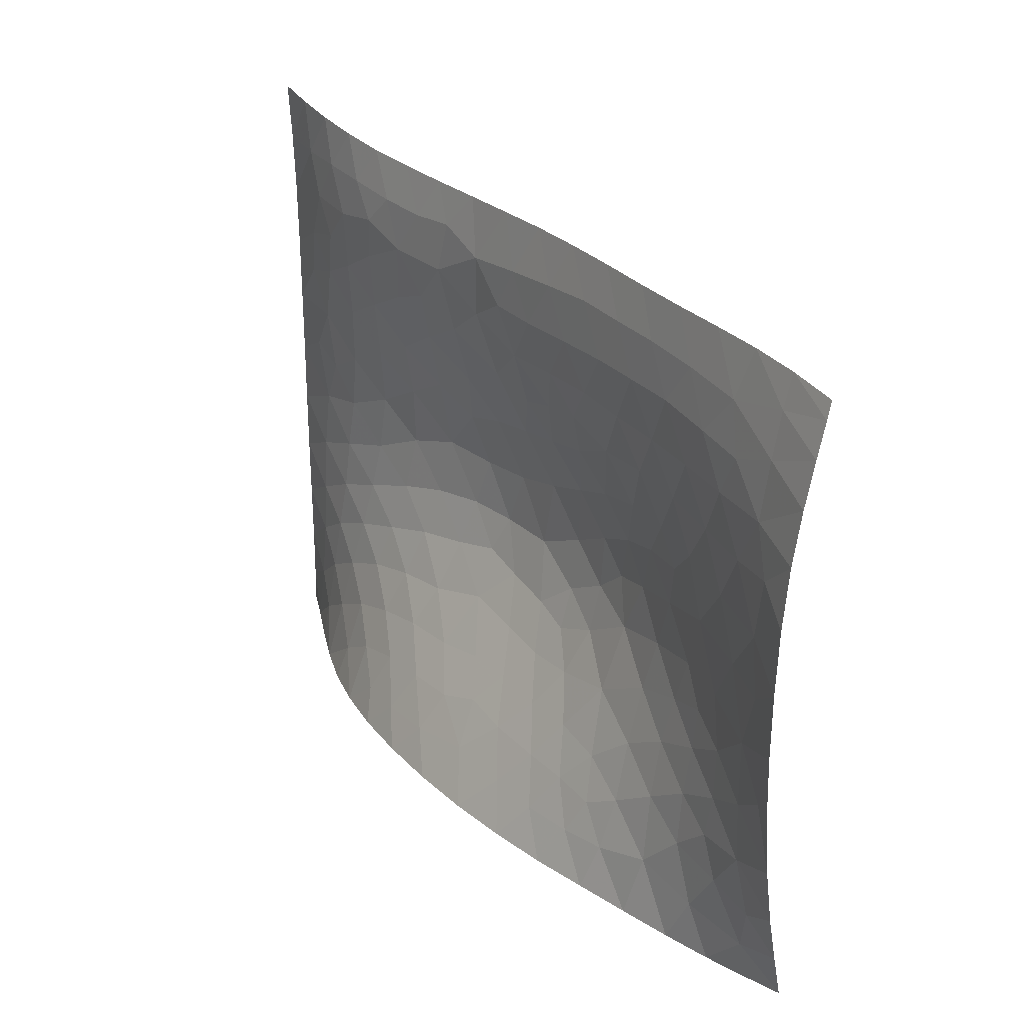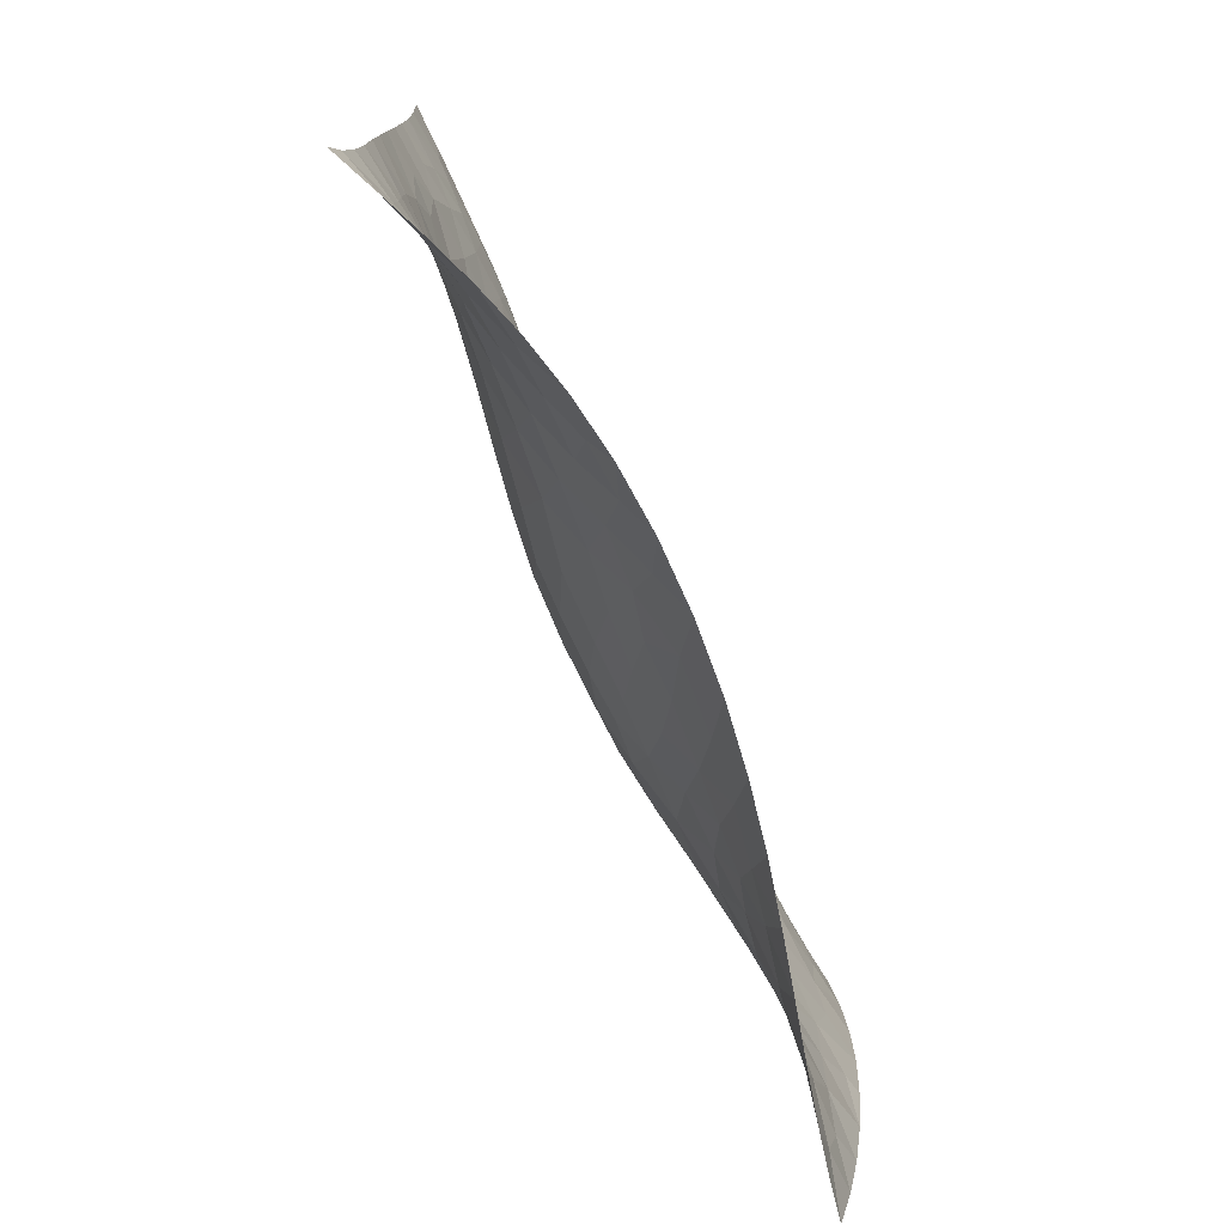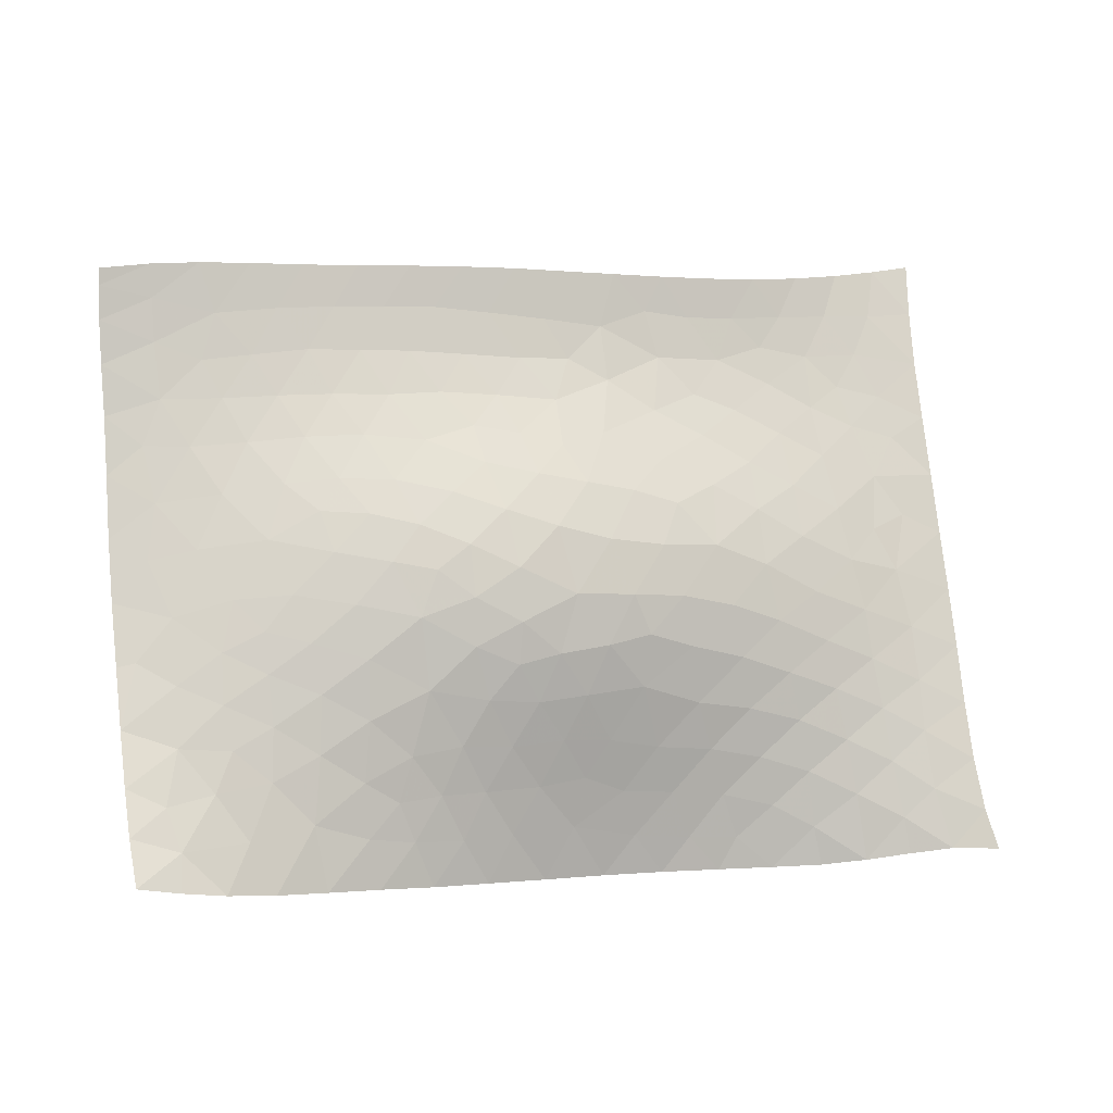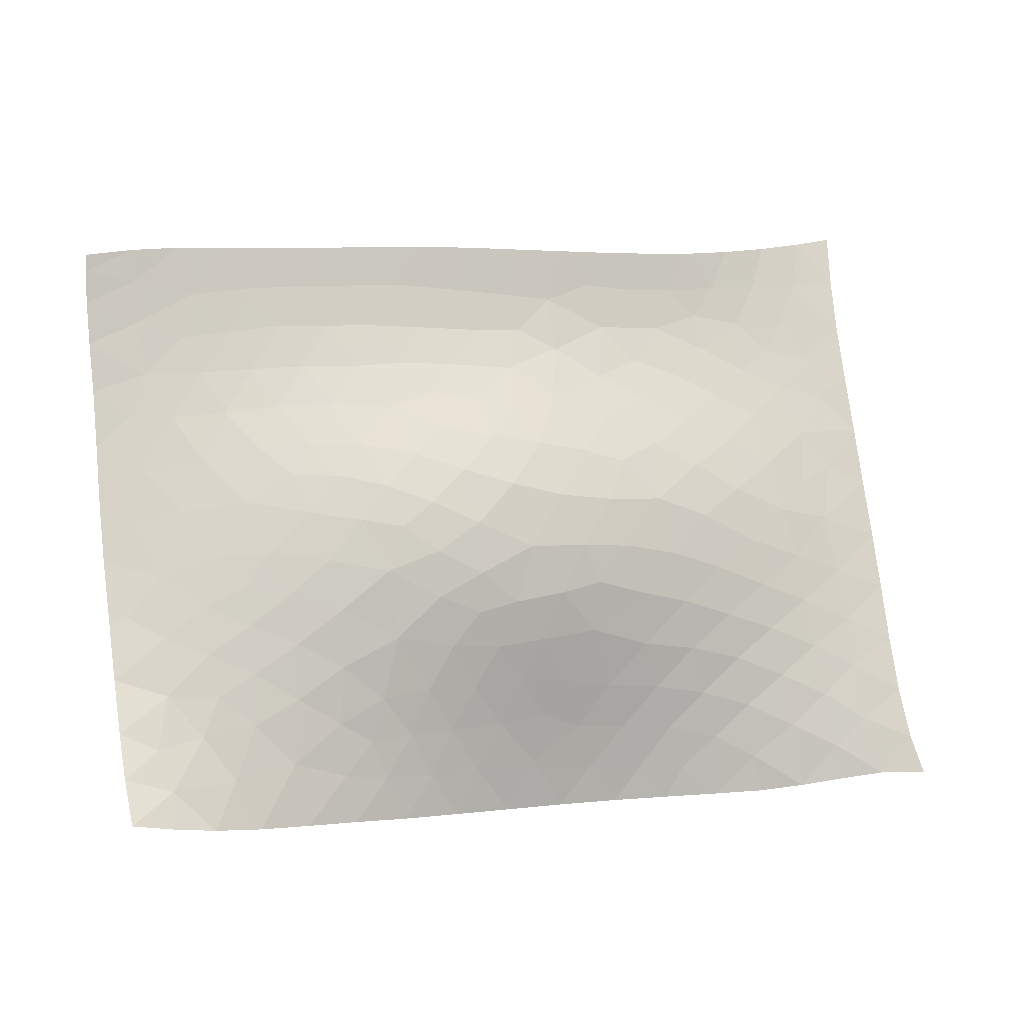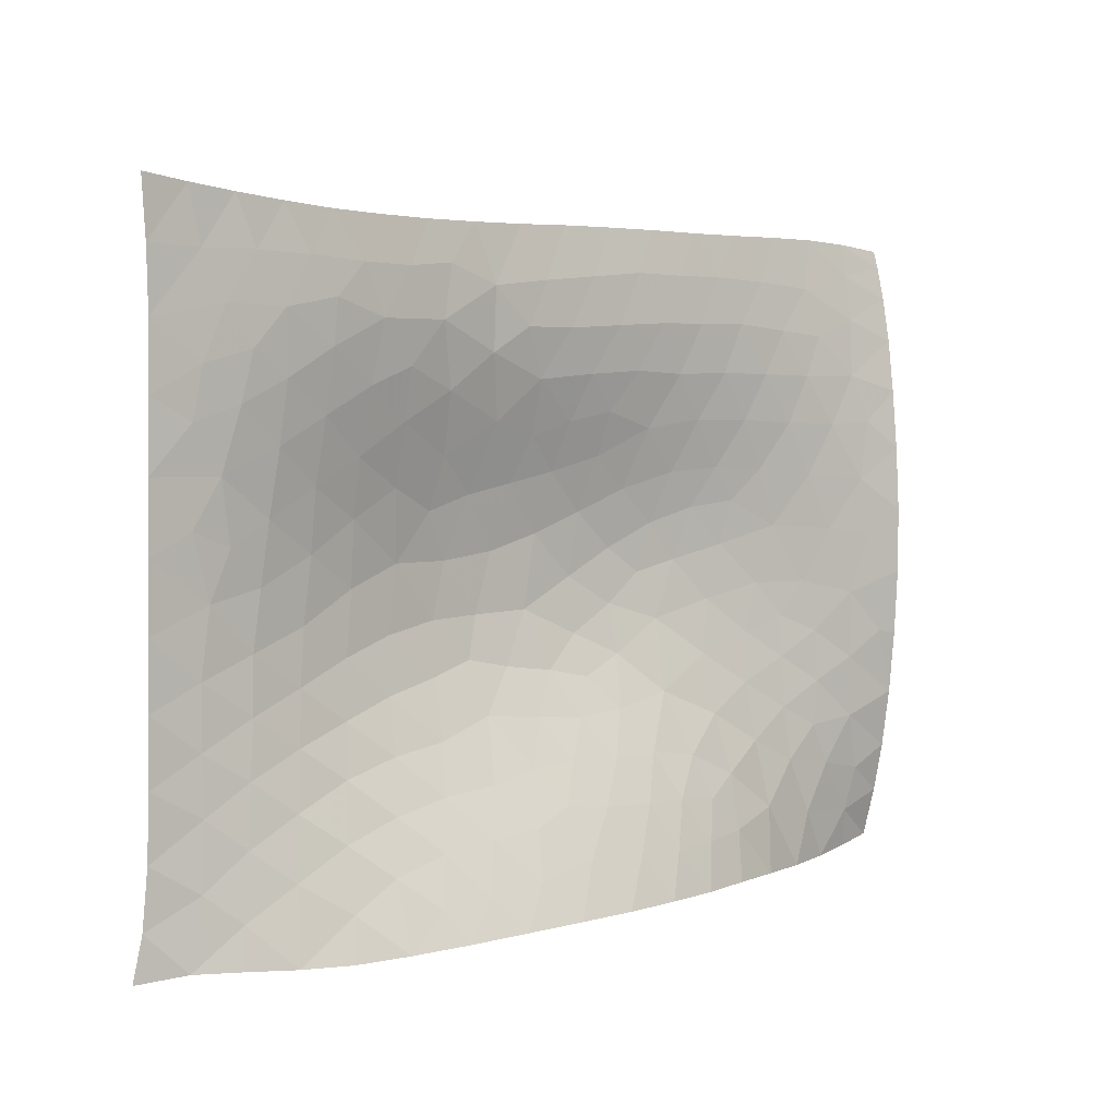
<metadata>
{"format":"obj","ext":"obj","renderer":"f3d","projection":"perspective","resolution":1024,"background":"white","views":[{"elev":28.4,"azim":-106.5,"up":"+Y"},{"elev":-75.9,"azim":131.2,"up":"+Y"},{"elev":76.7,"azim":-5.2,"up":"+Z"},{"elev":76.7,"azim":-6.4,"up":"+Z"},{"elev":3.8,"azim":155.1,"up":"+Y"}]}
</metadata>
<code>
o TriMesh_deformed
v -33.32 19.15 16.35
v -33.45 18.1 16.09
v -33.6 16.03 15.61
v -33.7 13.3 15.06
v -33.75 10.08 14.58
v -33.84 6.384 14.23
v -33.92 2.414 14.04
v -33.89 -1.641 14.03
v -33.77 -5.656 14.18
v -33.62 -9.54 14.5
v -33.42 -13.12 14.98
v -33.17 -16.16 15.53
v -32.79 -19.18 16.15
v -30.45 14.64 14.58
v -31.54 8.119 14.13
v -31.62 0.8319 13.99
v -30.28 -2.866 13.96
v -32.58 -5.483 14.13
v -30.34 -10.91 14.05
v -31.1 -14.41 14.53
v -30.43 -19.55 14.93
v -30.33 19.47 15.54
v -27.67 13.49 13.78
v -30.33 11.03 14.14
v -28.7 7.908 13.77
v -28.6 1.291 13.87
v -27.43 -5.226 13.73
v -27.56 -8.437 13.57
v -30.31 -17.16 14.6
v -27.92 -19.82 13.54
v -27.38 19.63 14.7
v -26.68 16.48 13.9
v -26.89 4.734 13.66
v -24.24 1.586 13.6
v -24.76 -6.742 13.29
v -27.17 -11.22 13.31
v -28.3 -13.77 13.58
v -26.51 -16.73 12.85
v -24.6 13.81 13.07
v -25.2 8.029 13.28
v -26.57 -2.027 13.78
v -24.79 -4.125 13.55
v -25.21 -19.92 11.96
v -24.29 19.64 13.81
v -22.87 16.81 12.92
v -22.97 -2.004 13.51
v -24.71 -9.908 12.85
v -25 -13.24 12.51
v -21.15 14.15 12.21
v -23.2 11.09 12.73
v -22.06 -5.017 13.14
v -22.08 -11.75 11.84
v -22.75 -15.88 11.26
v -22.31 -19.89 10.23
v -21.01 19.6 12.88
v -19.33 16.96 11.95
v -19.83 11.13 11.98
v -21.68 8.254 12.67
v -23.08 5.172 13.25
v -20.99 3.235 13.21
v -20.26 0.5171 13.3
v -21.71 -8.143 12.52
v -19.6 -13.5 10.53
v -19.63 -16.84 9.532
v -17.9 14.1 11.33
v -19.7 5.339 12.79
v -19.18 -2.844 13.03
v -18.68 -6.195 12.38
v -19.25 -19.84 8.427
v -17.66 19.6 11.95
v -16.24 16.96 11.06
v -16.31 11.04 11.13
v -17.92 2.864 12.89
v -18.96 -9.839 11.44
v -17.66 -14.75 9.301
v -16.95 -17.11 8.131
v -14.85 14.07 10.46
v -16.76 -0.3185 12.9
v -15.28 -3.856 12.33
v -16.63 -12.05 9.932
v -16.1 -19.83 6.624
v -14.33 19.63 11.04
v -13.01 17.01 10.14
v -13.05 11.21 10.22
v -14.21 7.782 11.26
v -16.29 5.08 12.28
v -14.93 1.986 12.54
v -14.05 -0.9766 12.5
v -15.2 -8.224 11.01
v -15.08 -14.41 8.357
v -13.98 -17.14 6.685
v -11.44 13.87 9.478
v -11.13 8.78 10.22
v -12.72 4.113 11.8
v -11.88 -2.795 11.92
v -10.45 -11.72 7.956
v -12.72 -19.77 4.876
v -10.96 19.62 10.09
v -9.563 16.68 9.1
v -9.504 11 9.239
v -11.92 0.5702 12.11
v -9.539 -6.938 10.12
v -11.58 -8.943 9.737
v -12.35 -14.3 7.305
v -10.92 -16.9 5.423
v -7.744 13.64 8.383
v -10.58 6.117 10.83
v -9.527 2.807 11.32
v -9.091 -4.399 10.92
v -8.506 -9.173 8.718
v -8.947 -14.13 6.075
v -9.123 -19.71 3.241
v -7.624 19.58 9.1
v -8.226 8.219 9.582
v -8.953 -1.021 11.41
v -7.167 -11.44 6.983
v -5.994 16.34 7.958
v -4.631 13.65 7.395
v -5.673 10.66 8.162
v -7.261 5.271 10.17
v -6.906 -6.371 9.6
v -5.362 -19.67 1.813
v -4.332 19.49 8.036
v -5.538 7.37 9.043
v -4.187 4.641 9.363
v -3.058 0.729 9.563
v -3.084 -17.32 2.254
v -2.253 15.91 6.696
v -5.52 -2.784 10.23
v -3.755 -5.936 8.774
v -1.768 -8.451 6.824
v -4.21 -11.53 5.912
v -3.604 -14.59 3.893
v -1.053 19.43 6.888
v -2.143 12.14 6.752
v -1.889 -2.861 8.995
v -1.066 -5.343 7.982
v -1.178 -12.05 4.567
v -1.505 -19.69 0.6472
v 0.8396 17.05 5.714
v 1.449 13.88 5.274
v 0.7715 9.989 6.082
v 1.545 3.229 7.446
v 0.3442 0.3529 8.284
v 1.302 -2.954 7.602
v -0.3834 -14.81 2.755
v 2.254 19.41 5.646
v 1.651 -6.081 6.544
v 2.316 -12.32 3.3
v 0.4925 -17.63 1.115
v 2.279 -19.8 -0.1924
v 3.719 16.76 4.558
v 3.641 11.29 4.669
v 3.855 8.261 5.216
v 4.119 4.613 5.966
v 1.757 -9.496 4.948
v 2.922 -15.14 1.728
v 5.466 19.46 4.395
v 6.823 16.83 3.349
v 5.566 13.87 3.647
v 6.322 10.23 3.761
v 7.104 -0.7885 4.975
v 4.544 -3.51 5.974
v 4.932 -6.773 4.877
v 6.172 -16.04 0.7503
v 3.617 -17.86 0.3979
v 6.853 6.388 4.301
v 6.995 2.994 4.827
v 7.639 -4.472 4.311
v 5.162 -9.946 3.538
v 5.602 -12.98 2.102
v 5.862 -19.94 -0.6854
v 8.64 19.56 3.166
v 10.23 17.06 2.149
v 8.63 14.9 2.496
v 8.885 12.27 2.505
v 9.224 8.627 2.845
v 10.44 -2.552 3.215
v 8.041 -7.793 3.306
v 8.412 -10.8 2.218
v 8.819 -17.61 -0.04798
v 9.11 -20.06 -0.8669
v 9.696 4.82 3.256
v 8.81 -14.09 1.055
v 11.72 19.79 2.05
v 11.82 14.28 1.469
v 11.73 10.58 1.655
v 12.09 7.045 1.931
v 10.82 -5.767 2.647
v 11.11 -8.894 1.933
v 12.11 -20.01 -0.7862
v 13.78 12.09 0.9662
v 13.17 -0.3307 2.002
v 13.71 -3.739 1.681
v 13.85 -7.014 1.348
v 11.86 -15.75 0.2728
v 14.63 20.07 1.105
v 15.57 5.543 0.8973
v 16.83 -4.965 0.6113
v 14.18 -10.31 0.8716
v 14.45 -13.81 0.3912
v 14.85 -17.53 -0.1278
v 15 -19.88 -0.5579
v 15.31 14.4 0.6277
v 17.21 8.316 0.3598
v 16.26 -1.023 0.8484
v 17.36 20.39 0.3311
v 16.65 17.12 0.4407
v 16.64 11.3 0.3842
v 17.24 2.793 0.5166
v 16.91 -8.594 0.4373
v 16.86 -11.97 0.2764
v 17.06 -15.84 0.03333
v 17.8 -19.81 -0.2627
v 19.91 20.77 -0.3283
v 19.67 17.27 -0.197
v 19.55 13.6 -0.1193
v 19.58 9.674 -0.08522
v 19.64 5.588 -0.07413
v 19.7 1.482 -0.07039
v 19.77 -2.469 -0.07943
v 19.81 -6.388 -0.08315
v 19.82 -10.27 -0.07062
v 19.92 -14.07 -0.0489
v 20.21 -17.51 -0.0144
v 20.74 -20.13 0.04738
v -30.37 17.39 15.07
v -1.225 4.077 8.422
v -12.1 -5.782 11.19
v 15.04 1.813 1.208
v 11.52 -12.21 1.099
v -30.98 4.394 13.98
v -30.24 -7.074 13.98
v -26.58 10.99 13.42
v -7.003 -16.62 3.983
v -13.5 -11.58 9.068
v -5.441 -8.857 7.906
v -2.804 8.24 7.883
v 0.8133 6.331 7.033
v 3.86 0.3922 6.641
v 13.49 17.16 1.183
v -6.342 1.627 10.58
v 14.46 9.223 0.9457
v -18.03 8.28 11.99
v 9.882 1.221 3.531
v 12.66 3.227 2.098
v -6.014 -13.7 5.24
f 14 4 3
f 24 5 4
f 5 15 6
f 17 8 16
f 20 11 19
f 20 29 12
f 14 23 24
f 25 232 15
f 37 19 36
f 20 37 29
f 41 26 34
f 19 28 36
f 39 23 32
f 40 33 25
f 42 35 27
f 47 28 35
f 48 36 47
f 43 30 38
f 32 44 45
f 47 35 62
f 45 49 39
f 52 47 62
f 53 48 52
f 54 43 53
f 56 45 55
f 59 60 34
f 46 61 67
f 62 35 51
f 74 52 62
f 74 63 52
f 67 68 51
f 75 63 80
f 69 54 64
f 56 70 71
f 57 65 72
f 72 244 57
f 86 66 244
f 66 73 60
f 68 89 74
f 65 71 77
f 78 73 87
f 78 61 73
f 90 75 80
f 81 69 76
f 83 71 82
f 78 87 88
f 229 89 79
f 90 80 236
f 92 77 83
f 85 94 86
f 97 81 91
f 99 83 98
f 85 93 107
f 92 99 106
f 108 101 94
f 109 95 115
f 111 105 104
f 97 105 112
f 123 117 113
f 242 115 108
f 130 121 129
f 110 121 237
f 235 122 112
f 124 114 119
f 116 237 132
f 126 129 242
f 130 136 137
f 139 122 127
f 140 128 134
f 135 128 141
f 142 238 135
f 144 145 136
f 152 140 147
f 156 131 148
f 151 139 150
f 140 152 141
f 142 141 153
f 143 239 155
f 156 148 164
f 171 149 170
f 166 151 150
f 158 159 152
f 161 153 160
f 161 154 153
f 168 240 155
f 166 150 157
f 163 162 169
f 172 151 166
f 174 159 173
f 175 160 159
f 161 177 167
f 245 162 168
f 179 164 169
f 180 170 179
f 175 186 176
f 189 169 178
f 190 179 189
f 184 171 180
f 174 186 175
f 184 180 231
f 191 182 181
f 192 187 186
f 193 194 178
f 195 189 194
f 243 198 188
f 199 194 206
f 200 190 195
f 208 204 241
f 195 199 211
f 212 200 211
f 210 230 198
f 214 203 202
f 216 208 207
f 217 208 216
f 218 209 217
f 219 205 218
f 220 210 219
f 210 220 206
f 221 199 206
f 222 199 221
f 223 211 222
f 224 212 223
f 225 213 224
f 226 214 225
f 2 1 22
f 3 2 227
f 227 14 3
f 24 4 14
f 15 5 24
f 232 6 15
f 232 16 7
f 16 8 7
f 9 8 18
f 10 9 18
f 11 10 19
f 20 12 11
f 29 13 12
f 21 13 29
f 25 15 24
f 16 26 17
f 28 233 27
f 233 19 10
f 20 19 37
f 30 21 29
f 34 26 33
f 41 17 26
f 35 28 27
f 29 37 38
f 32 31 44
f 234 40 25
f 33 40 59
f 34 33 59
f 42 27 41
f 36 28 47
f 37 36 48
f 39 32 45
f 42 41 46
f 53 43 38
f 44 55 45
f 58 40 50
f 46 41 34
f 51 42 46
f 51 35 42
f 48 47 52
f 57 50 49
f 58 66 59
f 34 60 61
f 46 34 61
f 51 46 67
f 63 53 52
f 53 64 54
f 56 55 70
f 60 59 66
f 80 63 74
f 65 56 71
f 86 73 66
f 60 73 61
f 67 61 78
f 64 75 76
f 64 76 69
f 71 70 82
f 72 65 77
f 67 78 79
f 76 75 90
f 77 71 83
f 87 73 86
f 78 88 79
f 80 89 236
f 76 90 91
f 91 81 76
f 83 82 98
f 85 72 84
f 101 87 94
f 87 101 88
f 88 95 79
f 91 90 104
f 92 83 99
f 107 94 85
f 95 88 101
f 236 103 96
f 105 91 104
f 97 91 105
f 113 99 98
f 93 114 107
f 107 108 94
f 115 101 108
f 101 115 95
f 229 109 102
f 103 102 110
f 96 103 110
f 104 96 111
f 117 99 113
f 106 99 117
f 114 93 100
f 107 114 120
f 108 107 120
f 109 115 129
f 116 96 110
f 111 96 116
f 105 111 235
f 118 106 117
f 108 120 242
f 115 242 129
f 102 109 121
f 121 110 102
f 110 237 116
f 247 111 116
f 235 111 247
f 128 117 123
f 128 118 117
f 124 125 120
f 247 116 132
f 128 123 134
f 135 118 128
f 118 135 119
f 238 125 124
f 228 126 125
f 136 126 144
f 129 126 136
f 130 129 136
f 137 131 130
f 140 134 147
f 141 128 140
f 142 135 141
f 228 239 143
f 144 126 228
f 136 145 137
f 133 146 127
f 240 144 143
f 145 144 240
f 148 137 145
f 131 137 148
f 138 131 156
f 146 138 149
f 127 146 150
f 152 147 158
f 160 141 152
f 153 141 160
f 142 153 154
f 155 239 154
f 145 240 163
f 148 145 163
f 170 149 156
f 157 150 146
f 160 152 159
f 167 154 161
f 154 167 155
f 240 162 163
f 170 156 164
f 157 171 165
f 166 157 165
f 158 173 159
f 161 160 176
f 168 155 167
f 164 163 169
f 165 181 172
f 172 166 165
f 175 159 174
f 160 175 176
f 161 176 177
f 183 167 177
f 168 167 183
f 179 170 164
f 180 171 170
f 181 165 184
f 182 172 181
f 174 173 185
f 187 176 186
f 177 176 187
f 245 178 162
f 169 162 178
f 169 189 179
f 179 190 180
f 165 171 184
f 186 174 241
f 246 183 188
f 196 184 231
f 184 196 181
f 241 185 197
f 185 241 174
f 245 193 178
f 189 178 194
f 195 190 189
f 181 196 191
f 204 186 241
f 192 186 204
f 230 206 193
f 195 194 199
f 231 200 201
f 196 231 201
f 196 201 202
f 203 191 202
f 208 197 207
f 204 209 192
f 243 192 209
f 198 243 205
f 200 195 211
f 201 200 212
f 217 204 208
f 243 209 205
f 210 206 230
f 201 212 213
f 201 213 202
f 202 213 214
f 207 215 216
f 204 217 209
f 205 209 218
f 198 205 219
f 219 210 198
f 221 206 220
f 211 199 222
f 211 223 212
f 213 212 224
f 214 213 225
f 132 237 131
f 106 118 119
f 135 238 119
f 227 32 14
f 239 228 238
f 31 227 22
f 238 228 125
f 143 144 228
f 232 7 6
f 234 24 23
f 64 53 63
f 79 95 229
f 103 229 102
f 146 149 157
f 230 193 246
f 194 193 206
f 202 191 196
f 27 17 41
f 234 23 39
f 75 64 63
f 94 87 86
f 229 95 109
f 119 100 106
f 143 155 240
f 138 156 149
f 171 157 149
f 243 187 192
f 231 180 190
f 18 8 17
f 25 33 232
f 26 232 33
f 16 232 26
f 58 59 40
f 190 200 231
f 17 233 18
f 27 233 17
f 19 233 28
f 233 10 18
f 234 25 24
f 50 40 234
f 39 50 234
f 49 50 39
f 65 49 56
f 49 45 56
f 65 57 49
f 93 85 84
f 58 50 57
f 38 30 29
f 66 58 244
f 72 77 84
f 68 67 79
f 89 68 79
f 244 85 86
f 84 77 92
f 93 84 100
f 114 100 119
f 235 112 105
f 85 244 72
f 244 58 57
f 48 38 37
f 53 38 48
f 62 51 68
f 62 68 74
f 106 100 92
f 100 84 92
f 103 236 89
f 74 89 80
f 103 89 229
f 247 133 235
f 163 164 148
f 109 129 121
f 131 237 130
f 142 154 239
f 208 241 197
f 2 22 227
f 114 124 120
f 242 125 126
f 242 120 125
f 237 121 130
f 138 132 131
f 239 238 142
f 246 198 230
f 168 162 240
f 188 183 177
f 245 168 183
f 188 177 187
f 187 243 188
f 245 246 193
f 32 23 14
f 227 31 32
f 246 245 183
f 246 188 198
f 90 236 104
f 150 139 127
f 236 96 104
f 235 133 127
f 133 247 132
f 132 138 133
f 146 133 138
f 235 127 122
f 238 124 119

</code>
